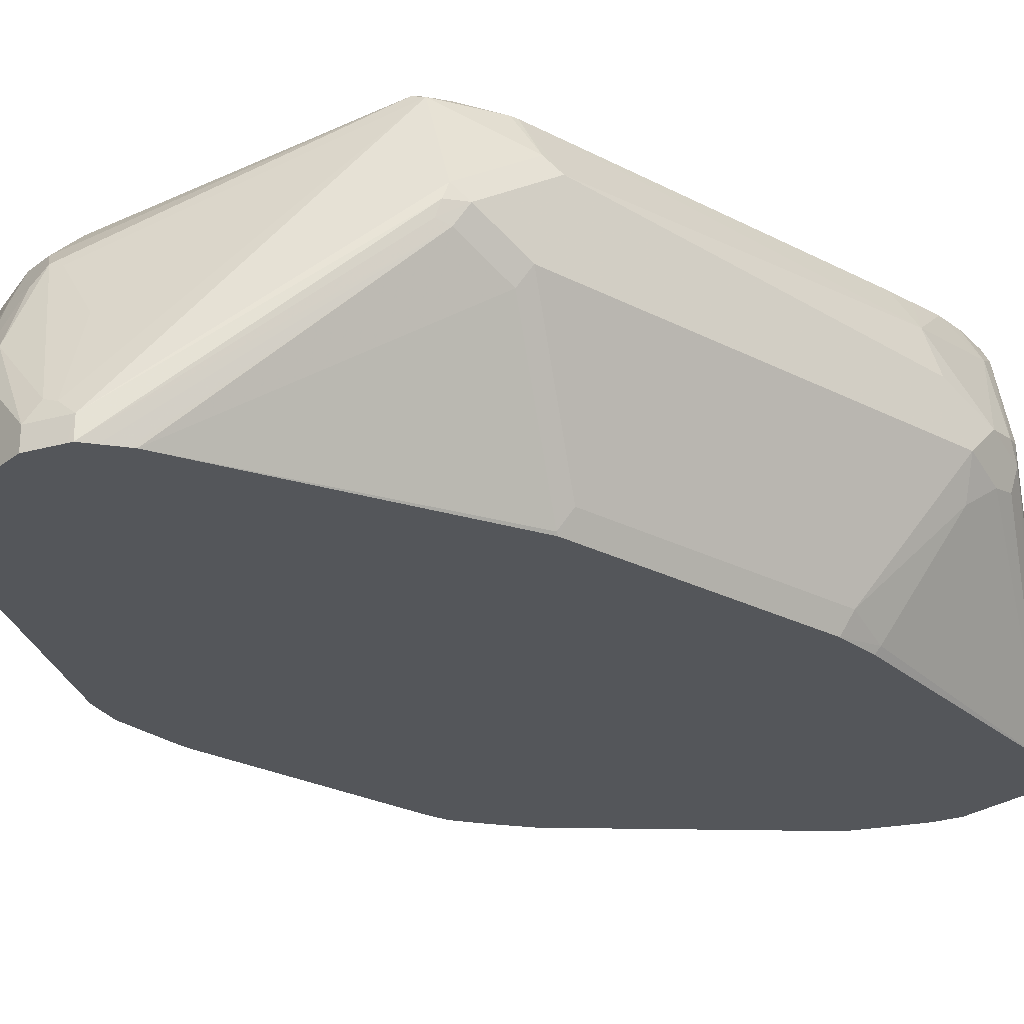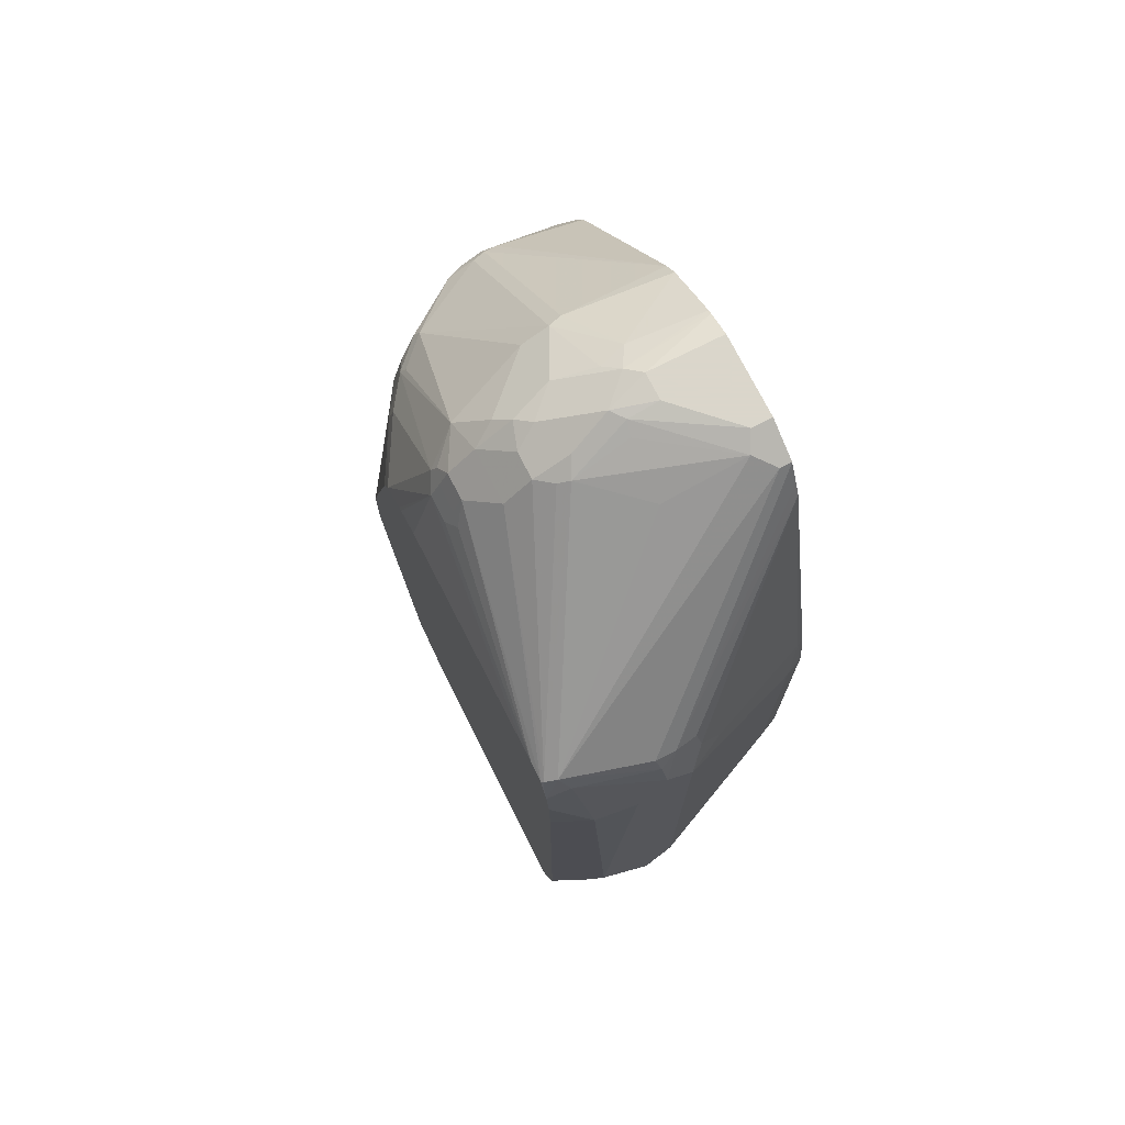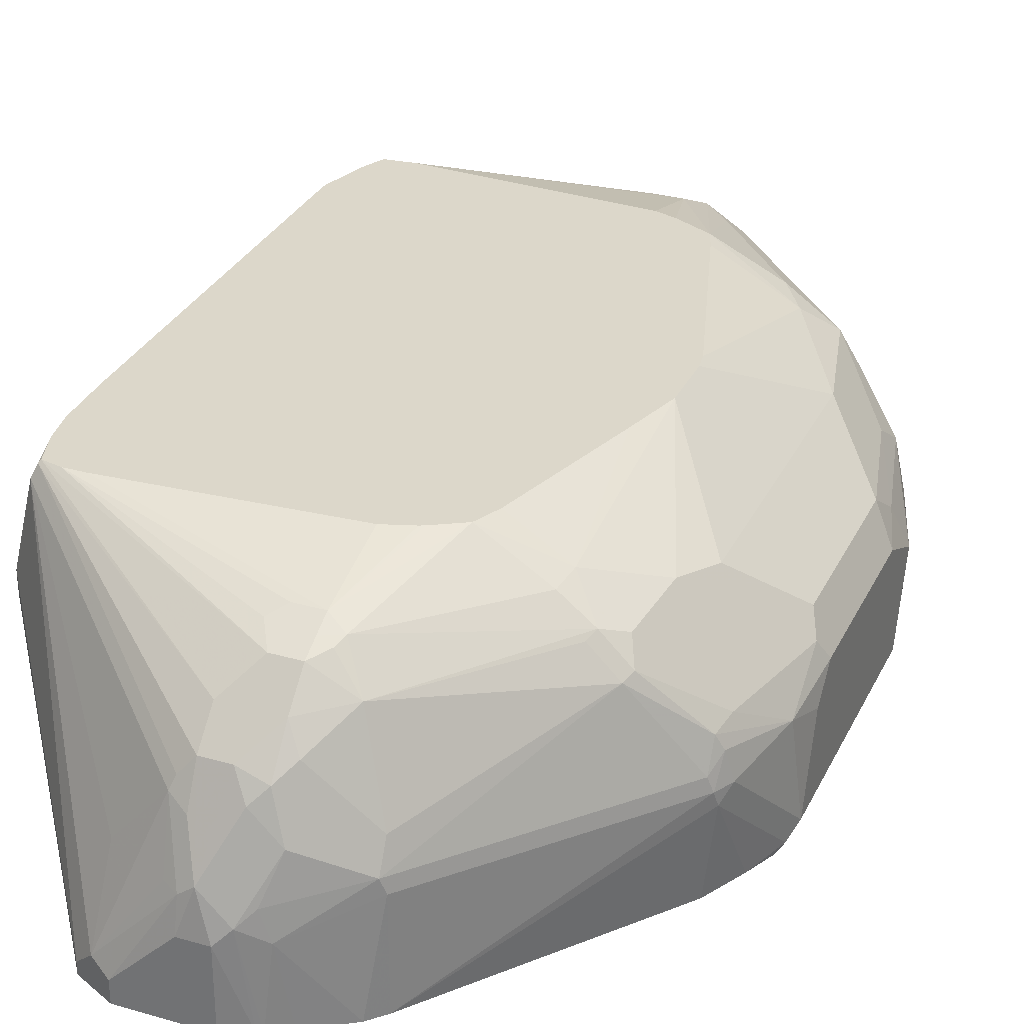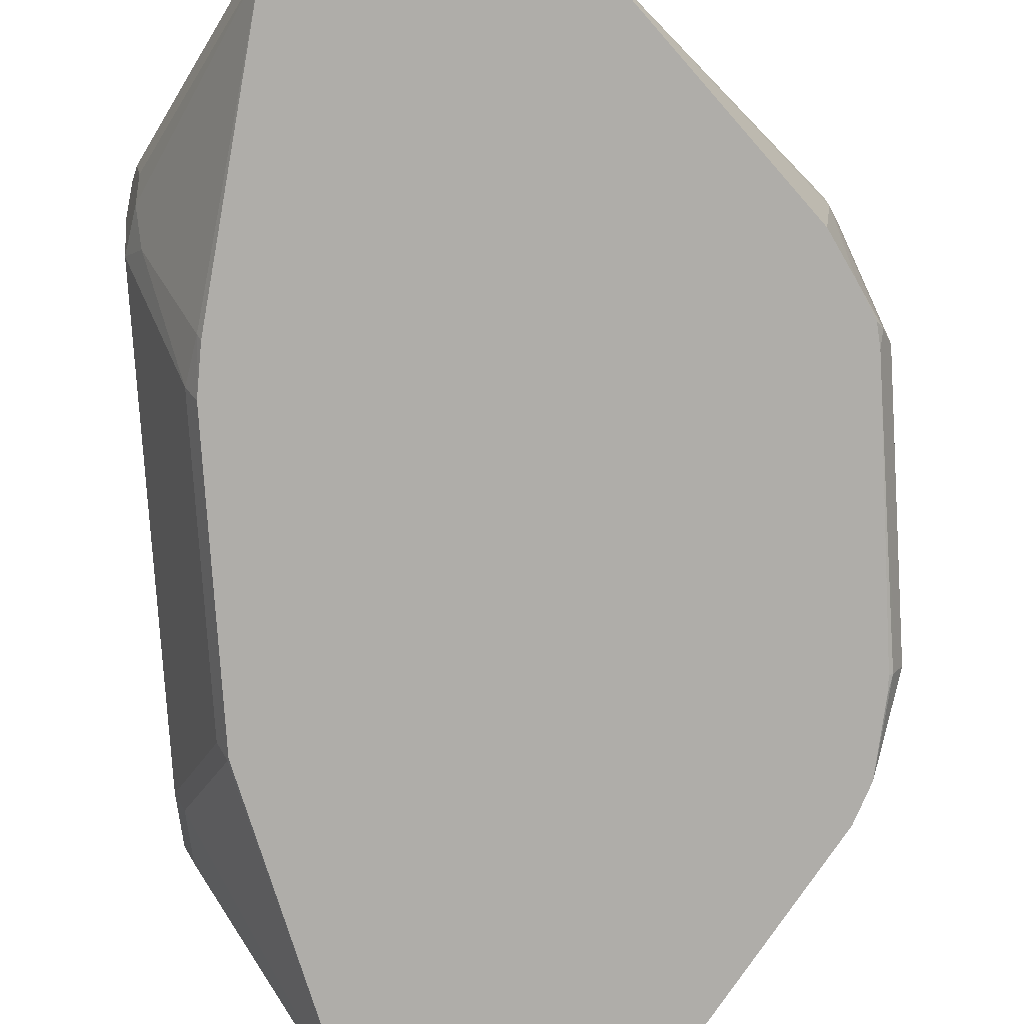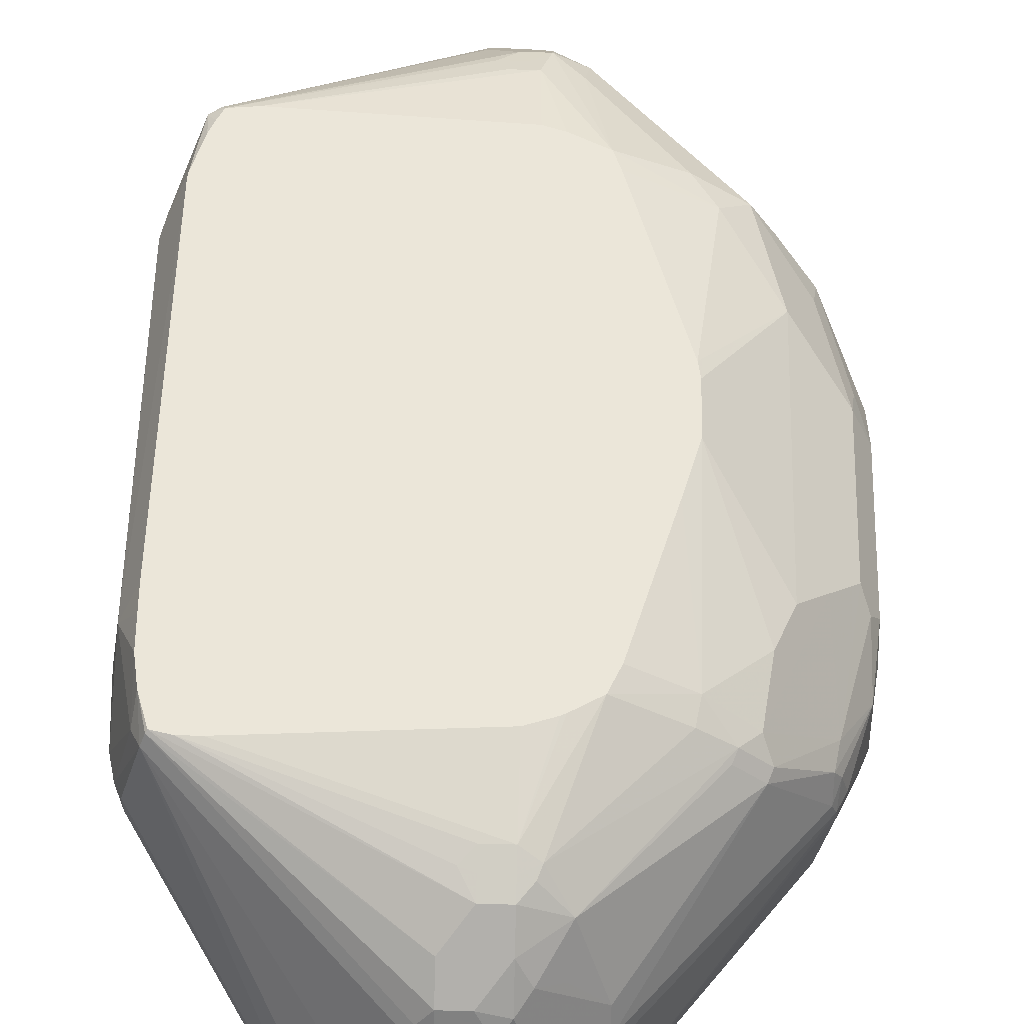
<metadata>
{"format":"obj","ext":"obj","renderer":"f3d","projection":"perspective","resolution":1024,"background":"white","views":[{"elev":-25.7,"azim":-129.7,"up":"+Y"},{"elev":73.7,"azim":-116.8,"up":"+Z"},{"elev":30.7,"azim":22.4,"up":"+Y"},{"elev":-77.3,"azim":3.6,"up":"+Y"},{"elev":56.1,"azim":1.6,"up":"+Y"}]}
</metadata>
<code>
v -0.2215 0.5638 0.1812
v -0.2164 0.6141 0.1308
v -0.2215 0.5839 0.1409
v -0.2215 0.5436 0.1611
v -0.208 0.5369 0.208
v -0.2114 0.5537 0.2114
v -0.2164 0.5663 0.2013
v -0.2013 0.6242 0.2013
v -0.2013 0.6409 0.1644
v -0.2021 0.6409 0.1409
v -0.2026 0.6409 0.1208
v -0.203 0.6409 -0.1409
v -0.2215 0.604 -0.1409
v -0.1812 0.443 0.1006
v -0.208 0.5168 0.1677
v -0.2114 0.5336 0.1912
v -0.2215 0.5436 -0.1611
v -0.1208 0.4277 0.3221
v -0.1159 0.4277 0.3318
v -0.1074 0.4277 0.3489
v -0.2114 0.5688 0.2114
v -0.1946 0.6309 0.2147
v -0.1976 0.6409 0.1864
v -0.203 0.6409 -0.156
v -0.2164 0.6141 -0.151
v -0.2215 0.5638 -0.2013
v -0.1736 0.4277 0.09578
v -0.1711 0.4329 0.1308
v -0.1812 0.443 -0.1006
v -0.2147 0.5503 -0.208
v -0.2147 0.5302 -0.1677
v -0.1745 0.4296 -0.1073
v -0.1685 0.4277 0.1282
v -0.09578 0.4277 0.3548
v -0.1074 0.4363 0.3489
v -0.09392 0.4497 0.3557
v -0.09057 0.5084 0.3322
v -0.05369 0.5503 0.3355
v -0.1913 0.6392 0.2114
v -0.1952 0.6409 0.194
v -0.2026 0.6409 -0.1611
v -0.1963 0.6342 -0.2114
v -0.2164 0.5738 -0.2114
v -0.2147 0.5638 -0.2147
v -0.2114 0.5537 -0.2164
v -0.1736 0.4277 -0.1055
v -0.1074 0.4277 -0.3489
v -0.1125 0.4277 -0.3388
v -0.1192 0.4277 -0.3254
v -0.1208 0.4277 -0.3221
v -0.08051 0.4277 0.3624
v -0.08051 0.443 0.3624
v -0.04024 0.5059 0.3574
v -0.0503 0.5084 0.3523
v -0.04024 0.5436 0.3423
v -0.04024 0.5705 0.3289
v -0.0503 0.5587 0.3322
v -0.1899 0.6409 0.21
v -0.04024 0.5906 0.3087
v -0.1942 0.6409 -0.1913
v -0.1901 0.6409 -0.2013
v -0.1853 0.6409 -0.2109
v -0.1879 0.6376 -0.2147
v -0.05535 0.5537 -0.3322
v -0.08556 0.5134 -0.3322
v -0.09562 0.453 -0.3523
v -0.1074 0.443 -0.3489
v -0.1041 0.4277 -0.3506
v -0.02012 0.4277 0.3624
v -0.04024 0.4832 0.3624
v -0.03018 0.5134 0.3574
v -0.02012 0.5705 0.3289
v -0.02012 0.6107 0.2886
v -0.1762 0.6409 0.2131
v -9.86e-06 0.5906 0.3087
v -0.1644 0.6409 -0.2131
v -0.02683 0.6175 -0.2751
v -0.01342 0.6107 -0.2886
v -0.03353 0.5906 -0.3087
v -0.03353 0.5705 -0.3289
v -0.04694 0.557 -0.3355
v -0.08721 0.4564 -0.3557
v -0.08051 0.443 -0.3624
v -0.08051 0.4277 -0.3624
v -0.02012 0.4832 0.3624
v -0.001624 0.4277 0.355
v -0.01007 0.4933 0.3574
v 0.01005 0.5336 0.3372
v -0.01007 0.5537 0.3372
v -9.86e-06 0.5638 0.3296
v -9.86e-06 0.6107 0.2886
v -0.02012 0.6175 0.2751
v -0.03018 0.6191 0.2717
v -0.1611 0.6409 0.2131
v -0.02012 0.6242 0.2617
v 0.03016 0.5939 0.2869
v 0.01005 0.5738 0.3171
v 0.001646 0.6409 -0.203
v -9.86e-06 0.6242 -0.2617
v -0.02012 0.6242 -0.2617
v -0.006715 0.6175 -0.2751
v 0.006695 0.6107 -0.2886
v 0.006695 0.5906 -0.3087
v -0.01342 0.5705 -0.3289
v -0.04024 0.5436 -0.3423
v -0.04276 0.5034 -0.3574
v -0.04024 0.4832 -0.3624
v -0.02012 0.4277 -0.3624
v 0.001604 0.4277 0.3534
v 0.006695 0.4832 0.3489
v -9.86e-06 0.5034 0.3498
v 0.05032 0.5134 0.3171
v 0.05032 0.5336 0.307
v 0.0201 0.604 0.2818
v 0.01005 0.6141 0.2768
v 0.0134 0.6175 0.2684
v -9.86e-06 0.6175 0.2751
v -9.86e-06 0.6409 0.203
v -9.86e-06 0.6242 0.2617
v 0.02681 0.5638 0.3087
v 0.1309 0.5738 0.1963
v 0.1107 0.5939 0.1963
v 0.1141 0.5973 0.1879
v 0.01675 0.6409 -0.198
v 0.04361 0.6409 -0.1845
v 0.03016 0.5939 -0.2919
v 0.02681 0.6107 -0.2684
v 0.01005 0.5537 -0.3322
v -0.02012 0.5436 -0.3423
v -0.02348 0.5 -0.359
v -0.02012 0.4832 -0.3624
v 0.004833 0.4277 -0.3549
v 0.01526 0.4277 0.3447
v 0.04349 0.4277 0.3262
v 0.05367 0.5034 0.3154
v 0.1711 0.5134 0.1762
v 0.09059 0.6141 0.1862
v 0.04361 0.6409 0.1828
v 0.0201 0.6409 0.1963
v 0.02346 0.6409 0.1946
v 0.1711 0.5336 0.1661
v 0.1342 0.5772 0.1879
v 0.1275 0.5906 0.1745
v 0.09394 0.6175 0.1677
v 0.04899 0.6409 -0.1698
v 0.1074 0.6107 -0.1677
v 0.09059 0.6141 -0.1912
v 0.05032 0.5336 -0.312
v 0.02681 0.5705 -0.3087
v 0.1275 0.5906 -0.1879
v 0.02681 0.5302 -0.3289
v -0.01007 0.5134 -0.3523
v 0.006695 0.4899 -0.3489
v 0.01005 0.4329 -0.3523
v 0.01005 0.4277 -0.3523
v 0.05367 0.4277 0.3154
v 0.1745 0.5034 0.1745
v 0.1761 0.5235 0.1635
v 0.05202 0.6409 0.1644
v 0.1963 0.5134 0.1107
v 0.1745 0.5369 0.1476
v 0.1678 0.5705 0.07379
v 0.1342 0.5973 0.1275
v 0.09394 0.6409 0.02008
v 0.08268 0.6409 0.06017
v 0.09204 0.6409 -0.032
v 0.1476 0.5906 -0.1073
v 0.05367 0.4967 -0.3154
v 0.1443 0.5671 -0.1845
v 0.1711 0.5336 -0.1711
v 0.1678 0.5705 -0.0872
v 0.1678 0.5503 -0.1476
v 0.0451 0.4277 -0.324
v 0.1678 0.4277 0.1677
v 0.1761 0.4933 0.1711
v 0.1812 0.5034 0.1611
v 0.2013 0.443 0.1006
v 0.2013 0.5034 0.08053
v 0.2013 0.5235 0.06038
v 0.1946 0.5369 0.06705
v 0.1879 0.5503 0.05364
v 0.1476 0.5906 0.09394
v 0.09394 0.6409 -0.02008
v 0.05367 0.4277 -0.3154
v 0.1745 0.4967 -0.1745
v 0.1912 0.5336 -0.0906
v 0.2013 0.5034 -0.1006
v 0.1812 0.5034 -0.1611
v 0.1879 0.5503 -0.06705
v 0.1694 0.4277 0.1645
v 0.1761 0.4277 0.1511
v 0.1812 0.4277 0.1409
v 0.1828 0.4277 0.1376
v 0.1963 0.4329 0.1107
v 0.2013 0.443 -0.08053
v 0.2013 0.5235 -0.06038
v 0.1678 0.4296 -0.1677
v 0.1687 0.4277 -0.1659
v 0.1812 0.4277 -0.1409
v 0.1745 0.4277 -0.1543
v 0.1924 0.4277 0.1159
v 0.1937 0.4277 0.1006
v 0.1963 0.4329 -0.0503
v 0.1946 0.4296 -0.08053
v 0.1912 0.4279 -0.0906
v 0.1909 0.4277 -0.09131
v 0.1937 0.4277 0.0833
v 0.1921 0.4277 -0.08053
v 0.191 0.4277 -0.09039
f 110 134 135
f 110 135 112
f 110 112 111
f 112 121 113
f 116 123 137
f 112 157 136
f 114 116 115
f 116 119 117
f 112 135 157
f 112 136 121
f 106 130 107
f 109 133 110
f 108 131 132
f 107 130 131
f 102 127 126
f 105 130 106
f 105 129 130
f 104 128 129
f 103 128 104
f 116 137 138
f 103 126 128
f 110 133 134
f 116 138 119
f 126 149 128
f 119 138 140
f 131 152 153
f 102 125 127
f 130 152 131
f 129 152 130
f 128 149 148
f 128 152 129
f 128 151 152
f 128 148 151
f 127 147 150
f 126 150 148
f 126 127 150
f 126 148 149
f 125 147 127
f 125 146 147
f 125 145 146
f 123 144 137
f 123 143 144
f 123 142 143
f 121 123 122
f 121 142 123
f 121 141 142
f 121 136 141
f 119 140 139
f 118 119 139
f 102 126 103
f 83 131 108
f 99 124 125
f 86 109 87
f 85 86 87
f 83 108 84
f 83 107 131
f 83 106 107
f 82 106 83
f 81 106 82
f 81 105 106
f 80 105 81
f 80 129 105
f 87 109 110
f 80 104 129
f 79 103 104
f 78 103 79
f 78 102 103
f 77 102 78
f 77 101 102
f 77 99 101
f 77 100 99
f 76 100 77
f 76 99 100
f 131 153 154
f 79 104 80
f 99 125 102
f 87 110 111
f 88 112 113
f 99 102 101
f 98 124 99
f 97 113 120
f 96 123 116
f 96 122 123
f 96 121 122
f 96 113 121
f 96 120 113
f 96 97 120
f 96 116 114
f 87 111 88
f 94 119 118
f 92 119 95
f 92 117 119
f 91 116 117
f 91 115 116
f 91 114 115
f 91 96 114
f 88 111 112
f 88 90 89
f 88 97 90
f 88 113 97
f 92 95 93
f 131 154 132
f 175 191 192
f 134 156 135
f 179 181 180
f 177 179 178
f 177 196 179
f 177 187 196
f 177 195 187
f 177 203 195
f 177 194 203
f 176 194 177
f 175 194 176
f 175 193 194
f 179 196 189
f 175 192 193
f 174 190 175
f 172 189 186
f 171 189 172
f 170 188 185
f 170 187 188
f 170 186 187
f 170 172 186
f 168 185 184
f 168 184 173
f 166 183 167
f 175 190 191
f 164 167 183
f 179 189 181
f 184 197 198
f 76 98 99
f 205 209 206
f 205 208 209
f 204 207 208
f 204 208 205
f 203 207 204
f 199 205 206
f 199 204 205
f 195 204 199
f 195 203 204
f 184 185 197
f 194 207 203
f 194 201 202
f 193 201 194
f 187 199 188
f 187 195 199
f 186 196 187
f 186 189 196
f 185 198 197
f 185 200 198
f 185 199 200
f 185 188 199
f 194 202 207
f 164 182 167
f 163 182 164
f 162 167 182
f 148 169 170
f 148 150 169
f 148 168 151
f 146 150 147
f 146 167 150
f 146 166 167
f 145 166 146
f 144 165 159
f 144 164 165
f 144 163 164
f 148 170 185
f 143 163 144
f 143 161 162
f 142 161 143
f 141 161 142
f 141 160 161
f 141 158 160
f 138 144 159
f 137 144 138
f 136 158 141
f 136 157 158
f 135 156 157
f 143 162 163
f 148 185 168
f 150 167 171
f 150 171 172
f 162 171 167
f 162 189 171
f 162 181 189
f 162 182 163
f 161 181 162
f 161 180 181
f 160 180 161
f 160 179 180
f 160 178 179
f 160 177 178
f 160 176 177
f 158 176 160
f 157 176 158
f 157 175 176
f 156 175 157
f 156 174 175
f 154 173 155
f 154 168 173
f 153 168 154
f 151 153 152
f 151 168 153
f 150 170 169
f 150 172 170
f 132 154 155
f 75 97 96
f 63 80 81
f 75 96 91
f 18 27 46
f 18 33 27
f 18 28 33
f 17 32 29
f 17 31 32
f 17 30 31
f 17 26 30
f 15 18 16
f 15 28 18
f 14 46 27
f 18 46 50
f 14 29 46
f 14 27 28
f 13 43 26
f 13 25 43
f 13 24 25
f 12 24 13
f 9 11 10
f 9 12 11
f 9 24 12
f 9 41 24
f 9 60 41
f 14 28 15
f 9 61 60
f 18 50 49
f 18 48 47
f 18 174 156
f 18 190 174
f 18 191 190
f 18 192 191
f 18 193 192
f 18 201 193
f 18 202 201
f 18 207 202
f 18 208 207
f 18 209 208
f 18 49 48
f 18 206 209
f 18 200 199
f 18 198 200
f 18 184 198
f 18 173 184
f 18 155 173
f 18 132 155
f 18 108 132
f 18 84 108
f 18 68 84
f 18 47 68
f 18 199 206
f 18 156 134
f 9 62 61
f 9 98 76
f 5 18 6
f 4 29 14
f 4 17 29
f 4 16 5
f 4 15 16
f 4 14 15
f 2 13 3
f 2 12 13
f 2 11 12
f 2 10 11
f 5 16 18
f 2 9 10
f 1 8 2
f 1 7 8
f 1 6 7
f 1 5 6
f 1 4 5
f 1 17 4
f 1 26 17
f 1 13 26
f 1 3 13
f 1 2 3
f 2 8 9
f 9 76 62
f 6 18 19
f 6 20 35
f 9 124 98
f 9 125 124
f 9 166 145
f 9 183 166
f 9 164 183
f 9 165 164
f 9 159 165
f 9 138 159
f 9 140 138
f 9 139 140
f 6 19 20
f 9 118 139
f 9 74 94
f 9 58 74
f 9 40 58
f 9 23 40
f 8 23 9
f 8 22 23
f 7 22 8
f 7 21 22
f 6 21 7
f 6 35 21
f 9 94 118
f 18 134 133
f 9 145 125
f 18 109 86
f 62 78 63
f 62 77 78
f 62 76 77
f 59 91 73
f 59 75 91
f 58 73 74
f 58 59 73
f 56 75 59
f 56 72 75
f 56 71 72
f 63 78 79
f 55 71 56
f 53 70 71
f 52 70 53
f 51 70 52
f 51 85 70
f 51 69 85
f 47 67 68
f 44 47 45
f 44 67 47
f 43 67 44
f 42 67 43
f 53 71 55
f 42 66 67
f 63 79 80
f 64 81 82
f 18 133 109
f 74 119 94
f 74 95 119
f 74 93 95
f 73 93 74
f 73 92 93
f 73 117 92
f 73 91 117
f 72 90 75
f 72 89 90
f 63 81 64
f 71 89 72
f 71 87 88
f 71 85 87
f 70 85 71
f 69 86 85
f 68 83 84
f 67 83 68
f 66 83 67
f 66 82 83
f 64 66 65
f 64 82 66
f 71 88 89
f 42 65 66
f 75 90 97
f 42 63 64
f 30 45 47
f 29 32 46
f 27 33 28
f 26 45 30
f 26 44 45
f 26 43 44
f 25 42 43
f 25 41 42
f 23 39 40
f 22 39 23
f 30 47 48
f 22 38 39
f 22 36 37
f 22 35 36
f 21 35 22
f 20 34 35
f 18 20 19
f 18 34 20
f 18 51 34
f 18 69 51
f 42 64 65
f 18 86 69
f 22 37 38
f 30 48 49
f 24 41 25
f 39 58 40
f 30 49 50
f 42 60 61
f 41 60 42
f 39 59 58
f 39 56 59
f 39 57 56
f 38 57 39
f 38 56 57
f 38 55 56
f 42 61 62
f 38 54 53
f 38 53 55
f 36 38 37
f 36 54 38
f 36 53 54
f 36 52 53
f 35 52 36
f 34 52 35
f 34 51 52
f 32 50 46
f 31 50 32
f 30 50 31
f 42 62 63

</code>
